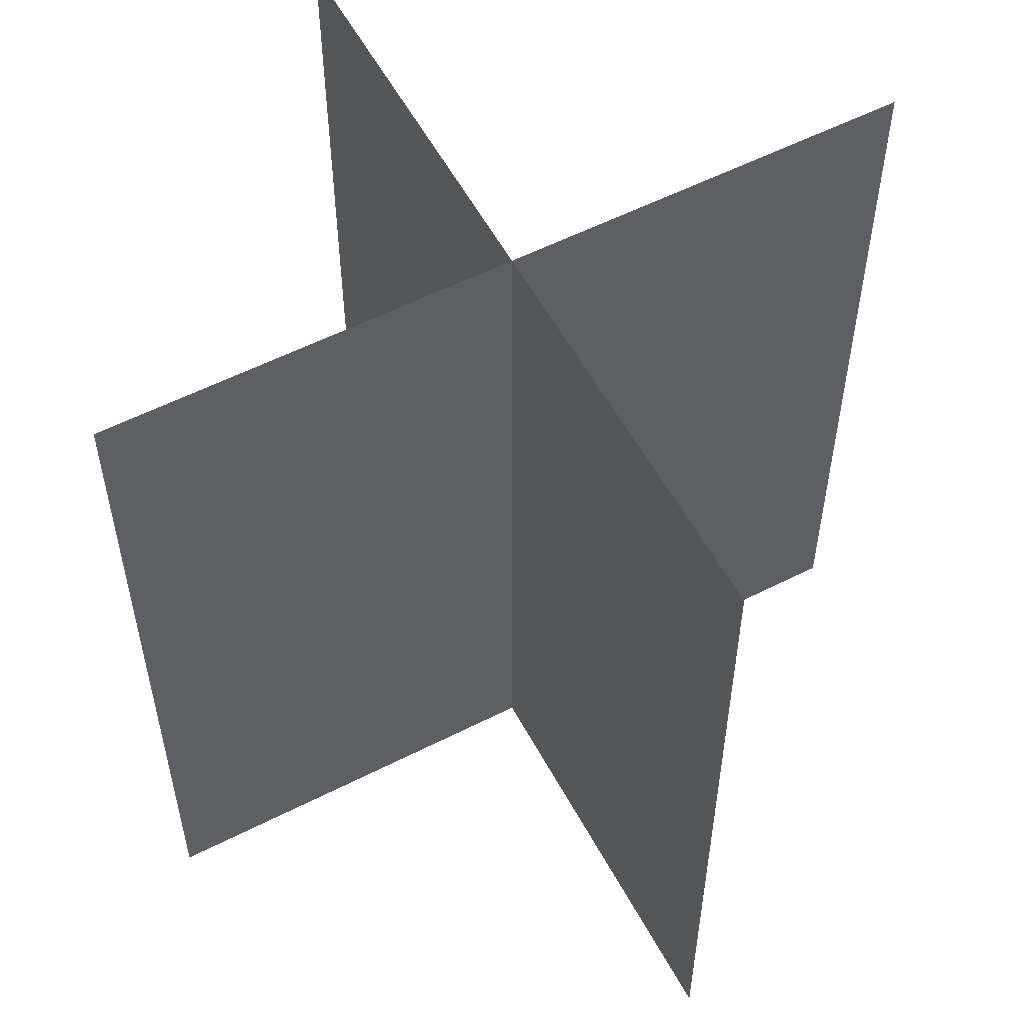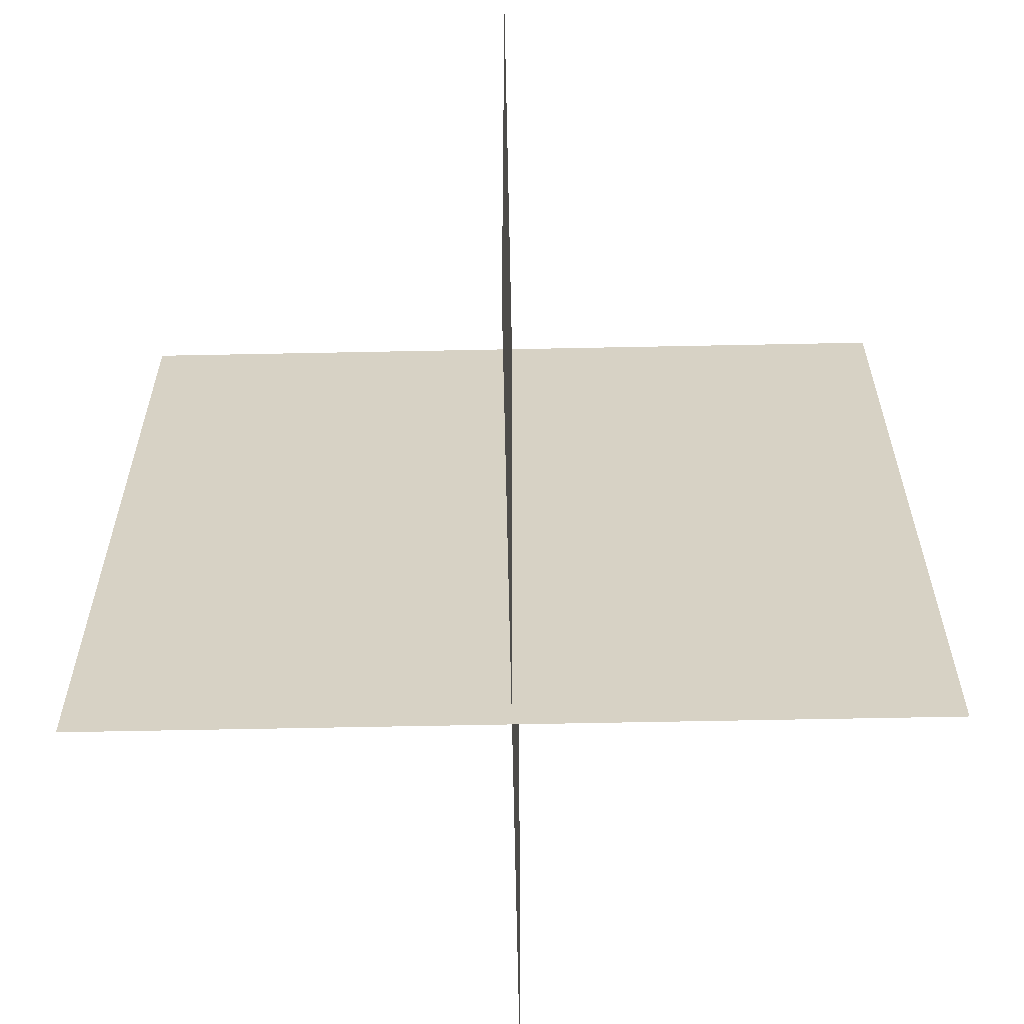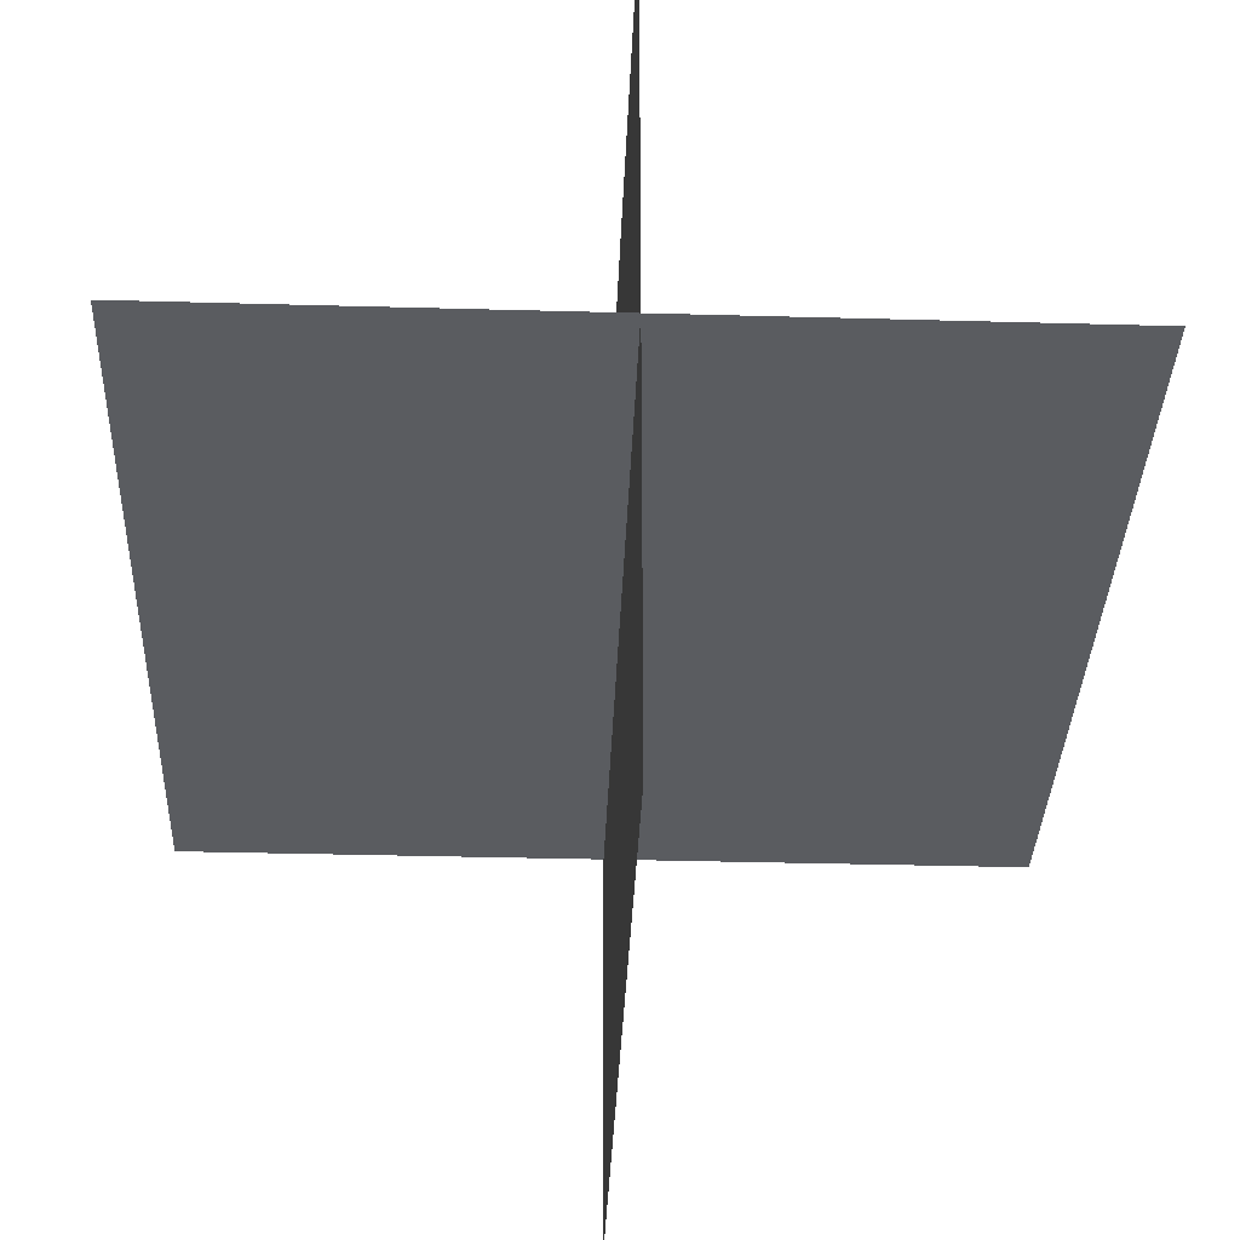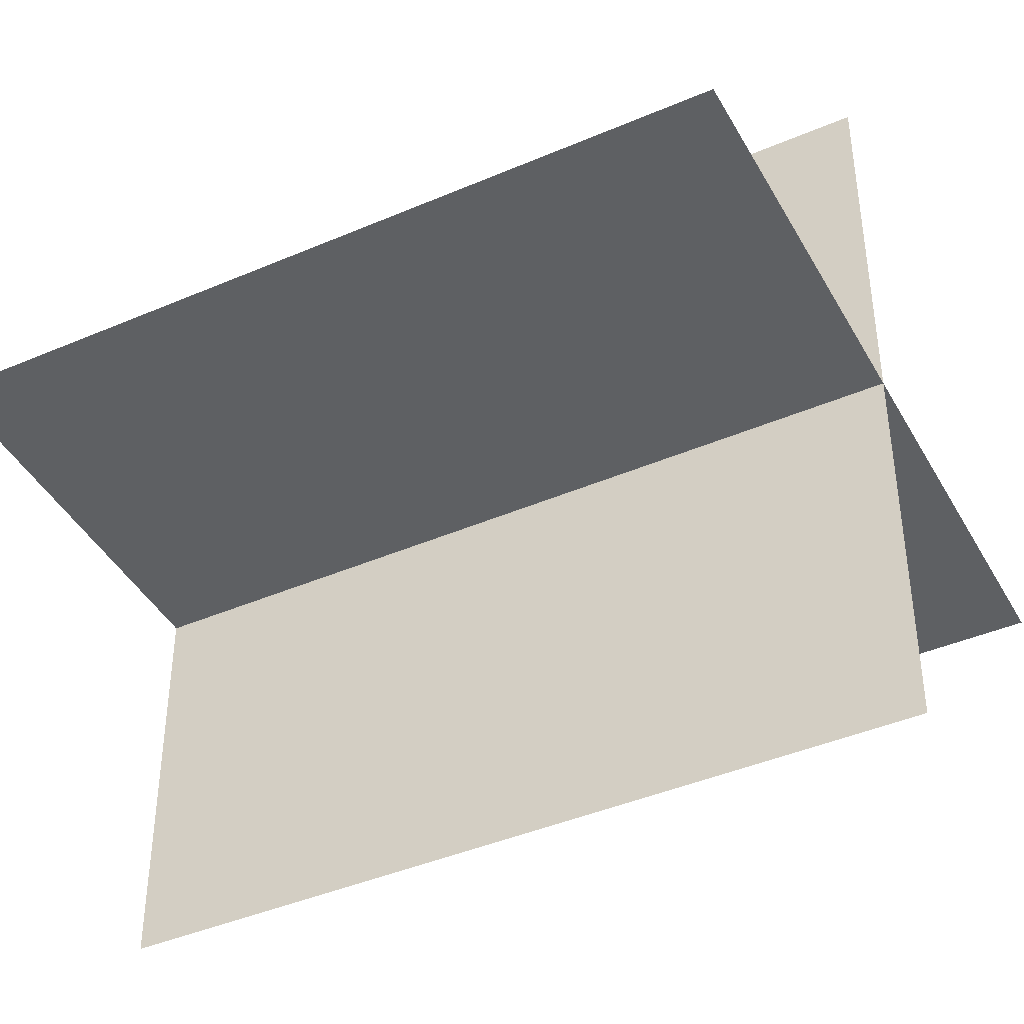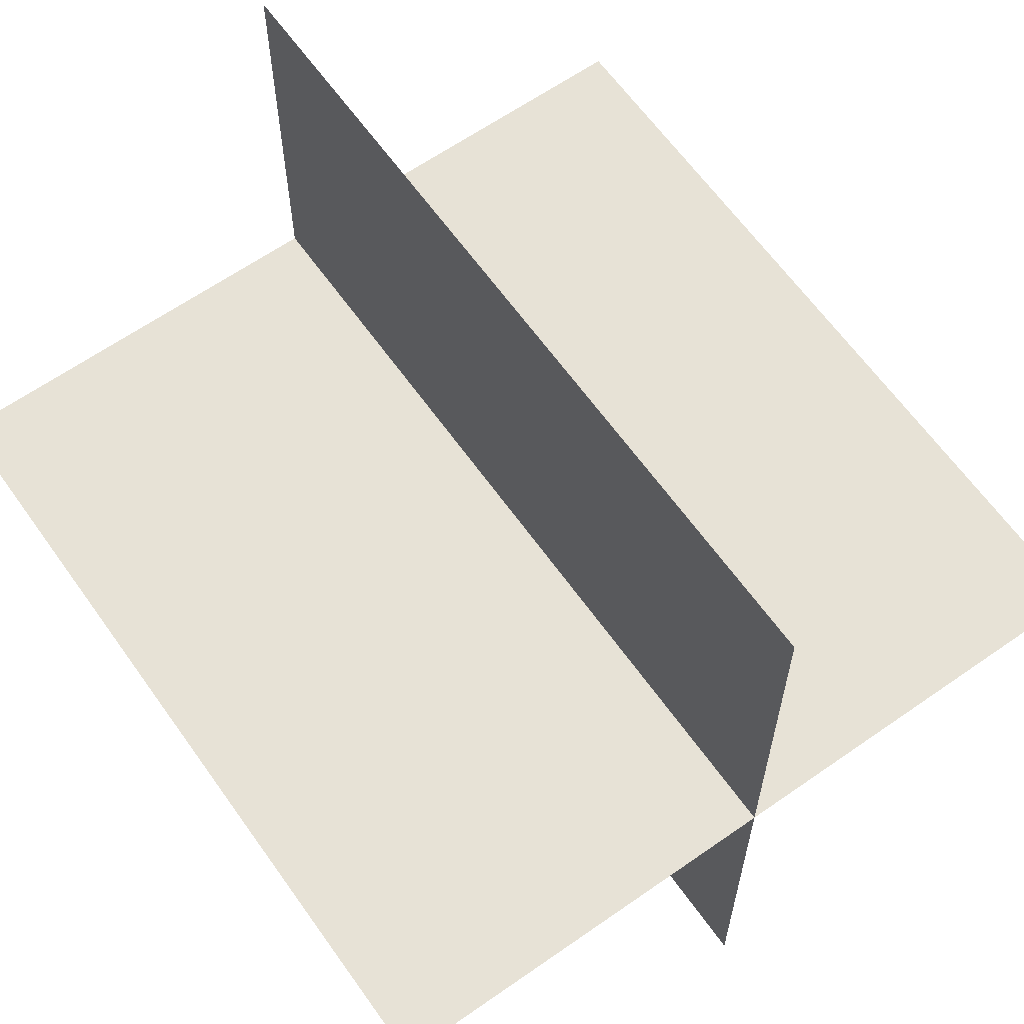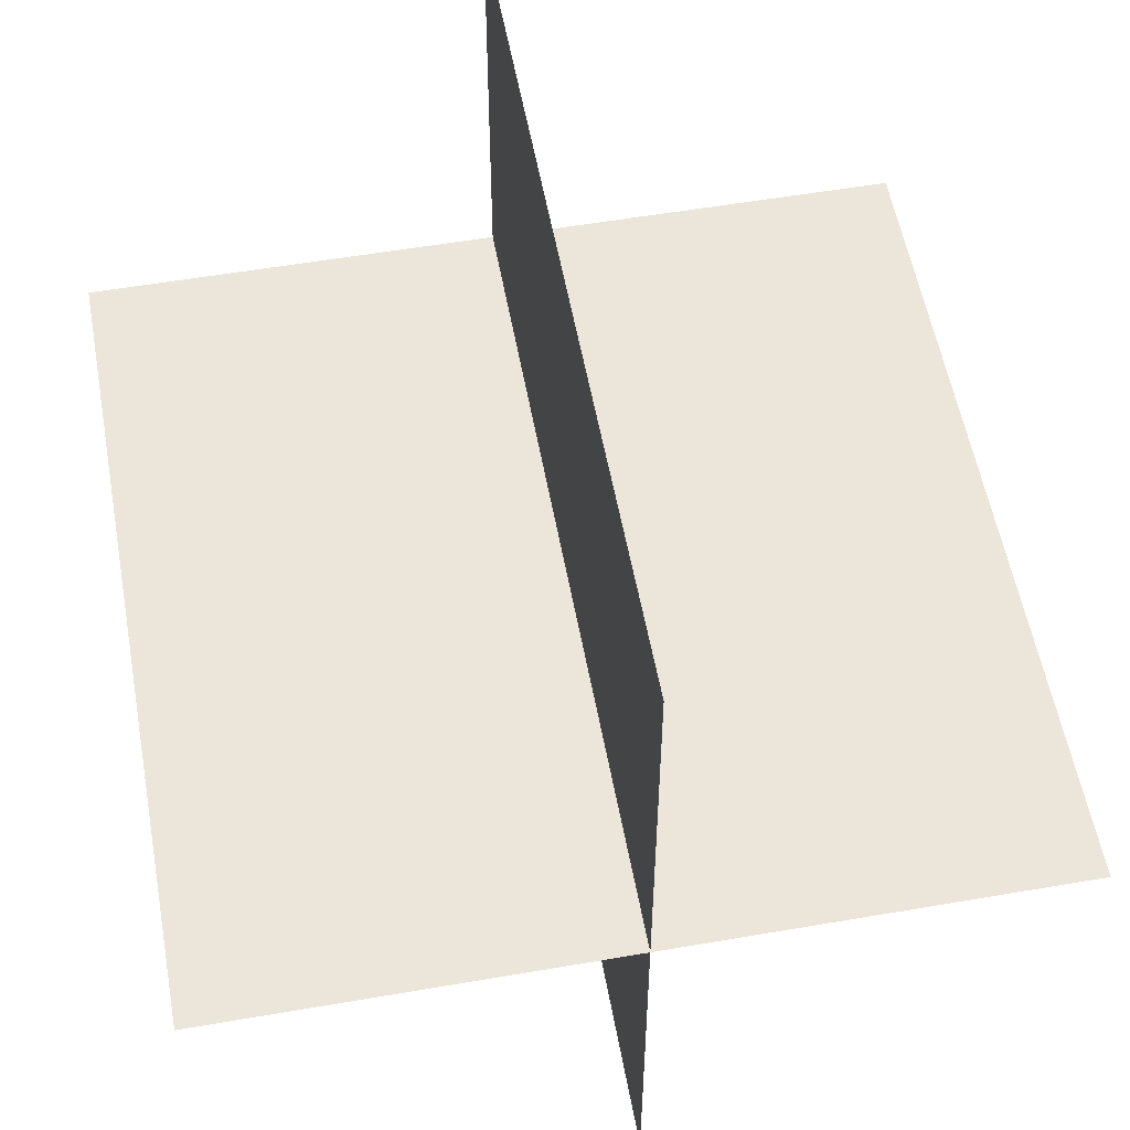
<metadata>
{"format":"obj","ext":"obj","renderer":"f3d","projection":"perspective","resolution":1024,"background":"white","views":[{"elev":56.3,"azim":-28.0,"up":"+Y"},{"elev":-62.3,"azim":1.2,"up":"+Y"},{"elev":-34.1,"azim":177.8,"up":"+Z"},{"elev":-42.4,"azim":-62.8,"up":"+Z"},{"elev":63.2,"azim":-35.3,"up":"+Z"},{"elev":55.6,"azim":-10.3,"up":"+Z"}]}
</metadata>
<code>
g fx_mesh_plane_cross_02
v -0.0009312 3.876e-07 -1.908
v -0.0009313 3.817 -1.908
v 0.0009314 3.817 1.908
v 0.0009315 -1.168e-16 1.908
v -1.908 3.876e-07 0.000931
v -1.908 3.817 0.000932
v 1.908 3.817 -0.000931
v 1.908 5.707e-20 -0.000932
g fx_mesh_plane_cross_02_0
f 3 2 1
f 4 3 1
f 7 6 5
f 8 7 5

</code>
